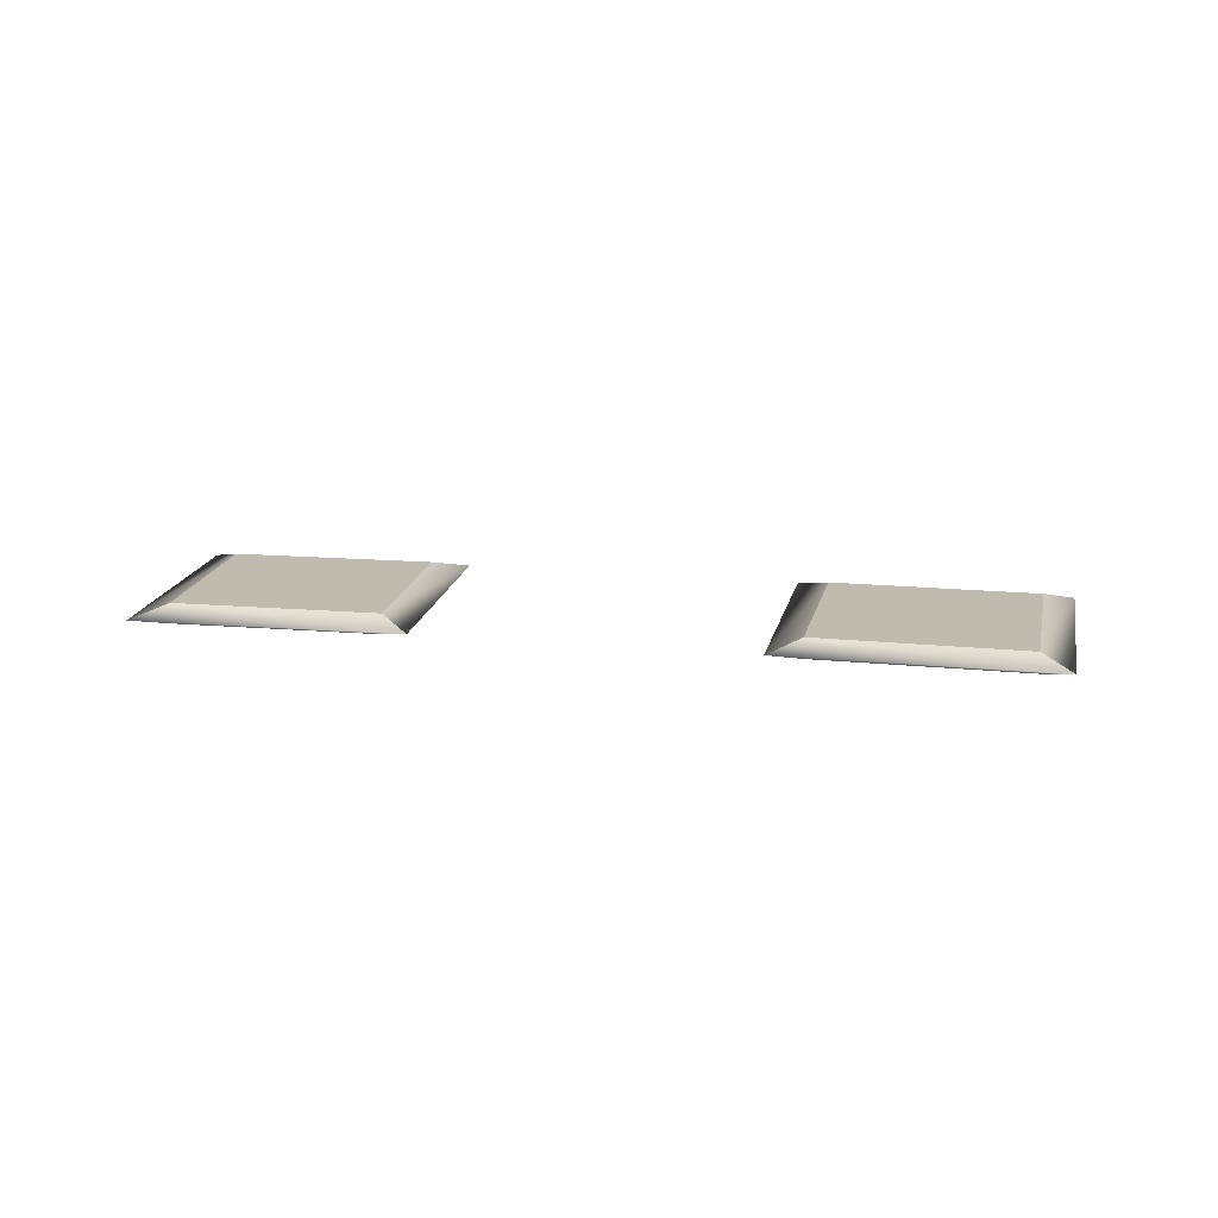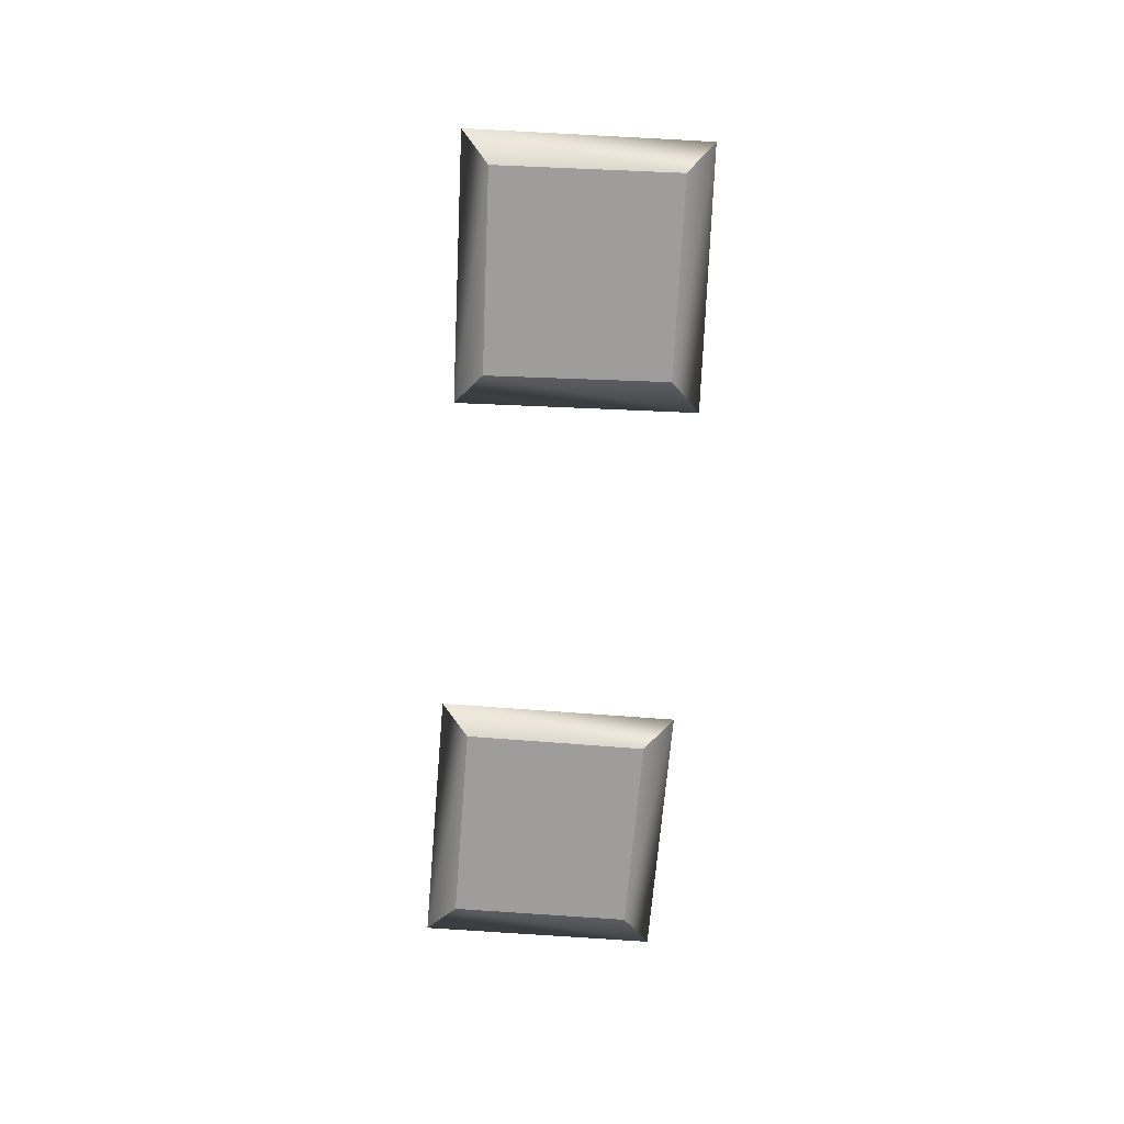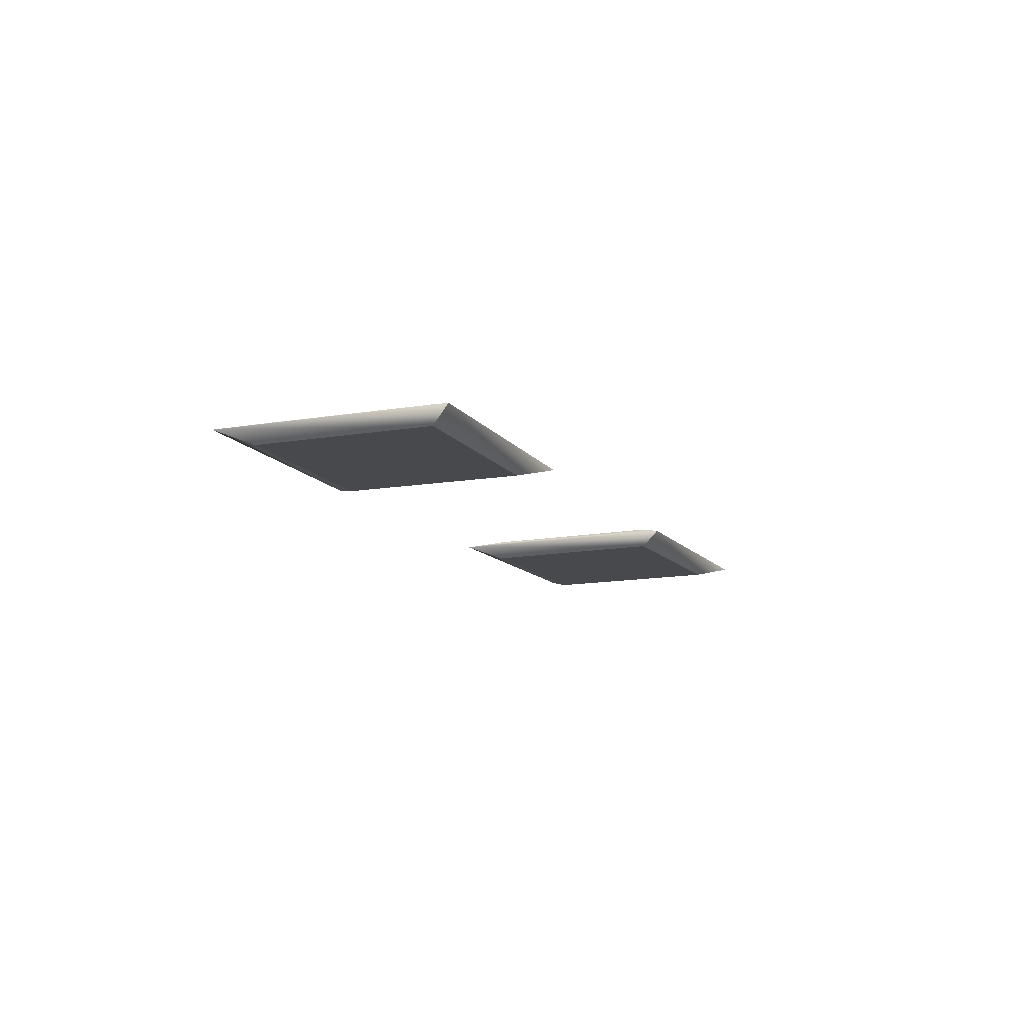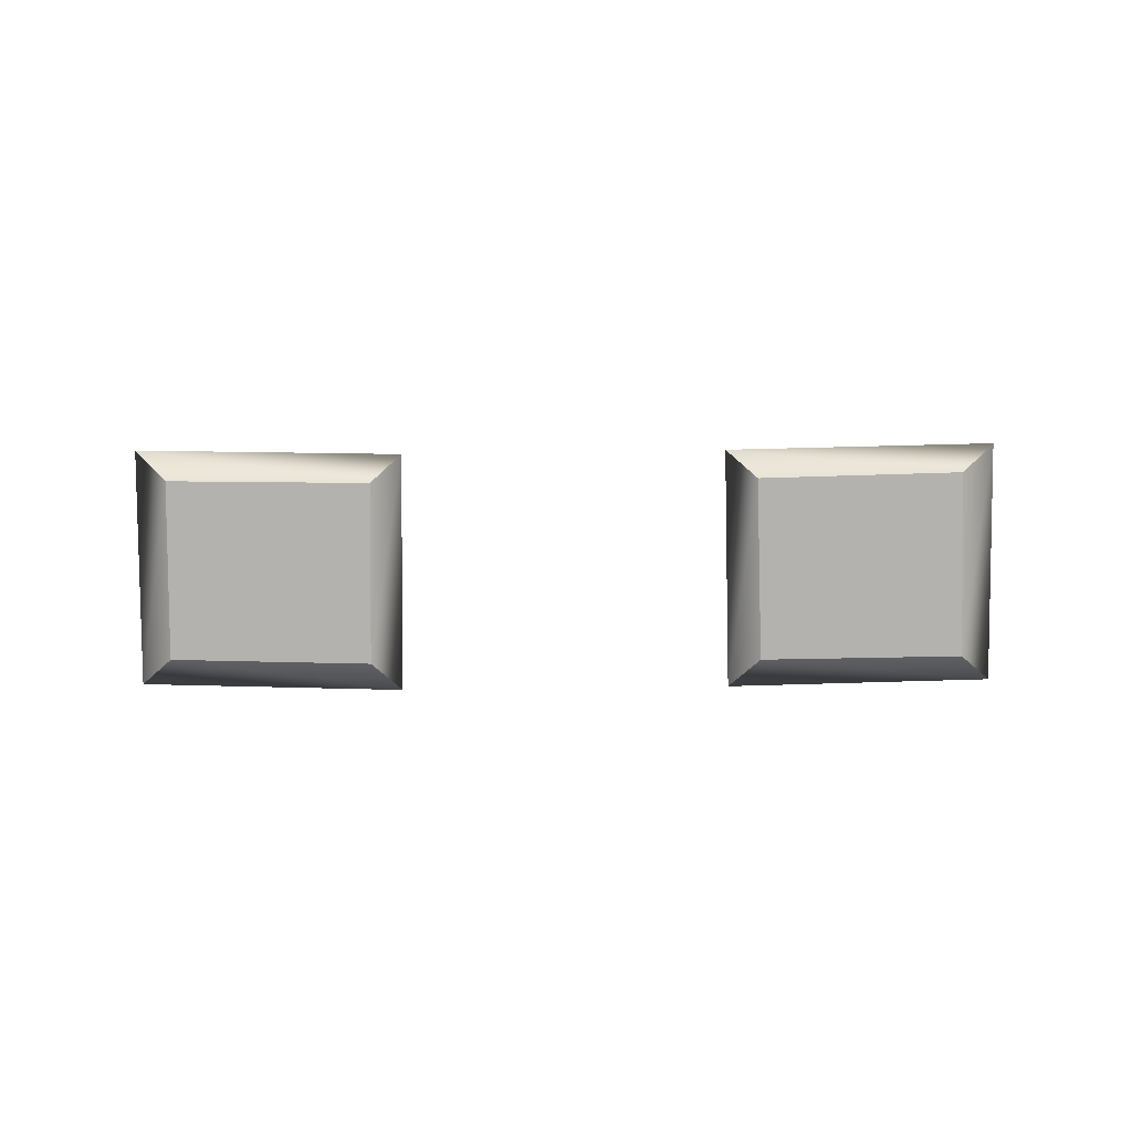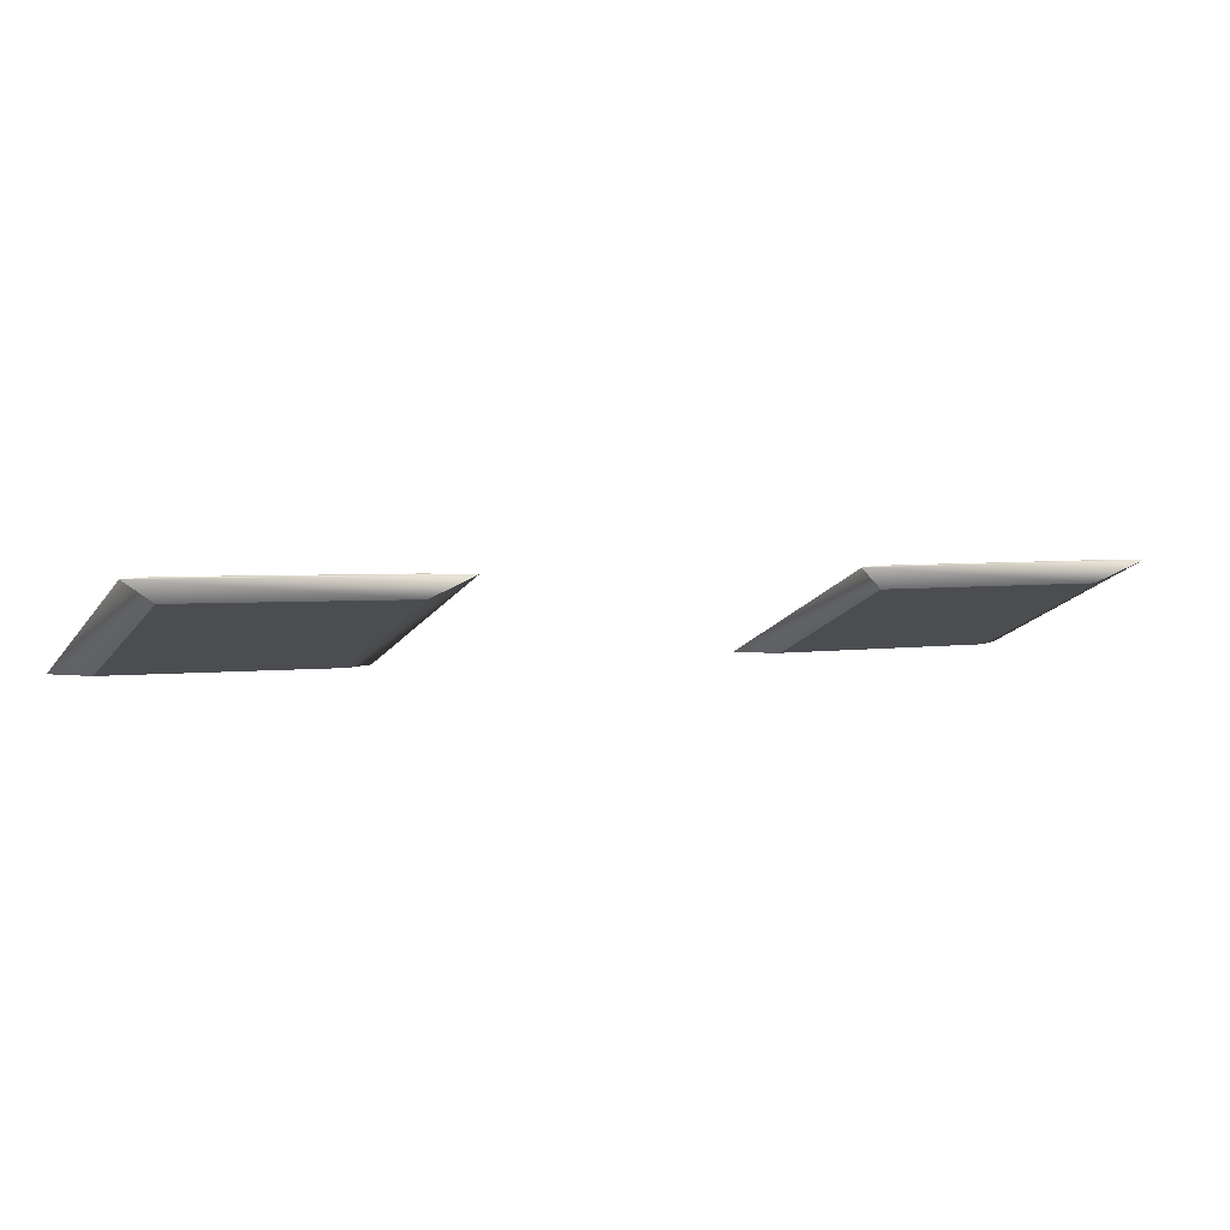
<metadata>
{"format":"obj","ext":"obj","renderer":"f3d","projection":"perspective","resolution":1024,"background":"white","views":[{"elev":16.2,"azim":-12.6,"up":"+Y"},{"elev":-70.6,"azim":63.1,"up":"+Y"},{"elev":-12.5,"azim":-90.6,"up":"+Y"},{"elev":-79.8,"azim":-23.0,"up":"+Y"},{"elev":75.2,"azim":171.8,"up":"+Z"}]}
</metadata>
<code>
v -77 -4 9
v -105 -4 77
v -180 -4 46
v -180 -4 46
v -152 -4 -21
v -77 -4 9
v -77 4 9
v -152 4 -21
v -180 4 46
v -180 4 46
v -105 4 77
v -77 4 9
v -159 0 -36
v -152 -4 -21
v -180 -4 46
v -180 -4 46
v -196 0 52
v -159 0 -36
v -152 4 -21
v -159 0 -36
v -196 0 52
v -196 0 52
v -180 4 46
v -152 4 -21
v -61 0 3
v -77 -4 9
v -152 -4 -21
v -152 -4 -21
v -159 0 -36
v -61 0 3
v -77 4 9
v -61 0 3
v -159 0 -36
v -159 0 -36
v -152 4 -21
v -77 4 9
v -98 0 92
v -105 -4 77
v -77 -4 9
v -77 -4 9
v -61 0 3
v -98 0 92
v -105 4 77
v -98 0 92
v -61 0 3
v -61 0 3
v -77 4 9
v -105 4 77
v -196 0 52
v -180 -4 46
v -105 -4 77
v -105 -4 77
v -98 0 92
v -196 0 52
v -180 4 46
v -196 0 52
v -98 0 92
v -98 0 92
v -105 4 77
v -180 4 46
v 141 -4 105
v 110 -4 173
v 36 -4 139
v 36 -4 139
v 67 -4 72
v 141 -4 105
v 141 4 105
v 67 4 72
v 36 4 139
v 36 4 139
v 110 4 173
v 141 4 105
v 60 0 56
v 67 -4 72
v 36 -4 139
v 36 -4 139
v 20 0 144
v 60 0 56
v 67 4 72
v 60 0 56
v 20 0 144
v 20 0 144
v 36 4 139
v 67 4 72
v 156 0 100
v 141 -4 105
v 67 -4 72
v 67 -4 72
v 60 0 56
v 156 0 100
v 141 4 105
v 156 0 100
v 60 0 56
v 60 0 56
v 67 4 72
v 141 4 105
v 117 0 188
v 110 -4 173
v 141 -4 105
v 141 -4 105
v 156 0 100
v 117 0 188
v 110 4 173
v 117 0 188
v 156 0 100
v 156 0 100
v 141 4 105
v 110 4 173
v 20 0 144
v 36 -4 139
v 110 -4 173
v 110 -4 173
v 117 0 188
v 20 0 144
v 36 4 139
v 20 0 144
v 117 0 188
v 117 0 188
v 110 4 173
v 36 4 139
f 1 2 3
f 4 5 6
f 7 8 9
f 10 11 12
f 13 14 15
f 16 17 18
f 19 20 21
f 22 23 24
f 25 26 27
f 28 29 30
f 31 32 33
f 34 35 36
f 37 38 39
f 40 41 42
f 43 44 45
f 46 47 48
f 49 50 51
f 52 53 54
f 55 56 57
f 58 59 60
f 61 62 63
f 64 65 66
f 67 68 69
f 70 71 72
f 73 74 75
f 76 77 78
f 79 80 81
f 82 83 84
f 85 86 87
f 88 89 90
f 91 92 93
f 94 95 96
f 97 98 99
f 100 101 102
f 103 104 105
f 106 107 108
f 109 110 111
f 112 113 114
f 115 116 117
f 118 119 120

</code>
